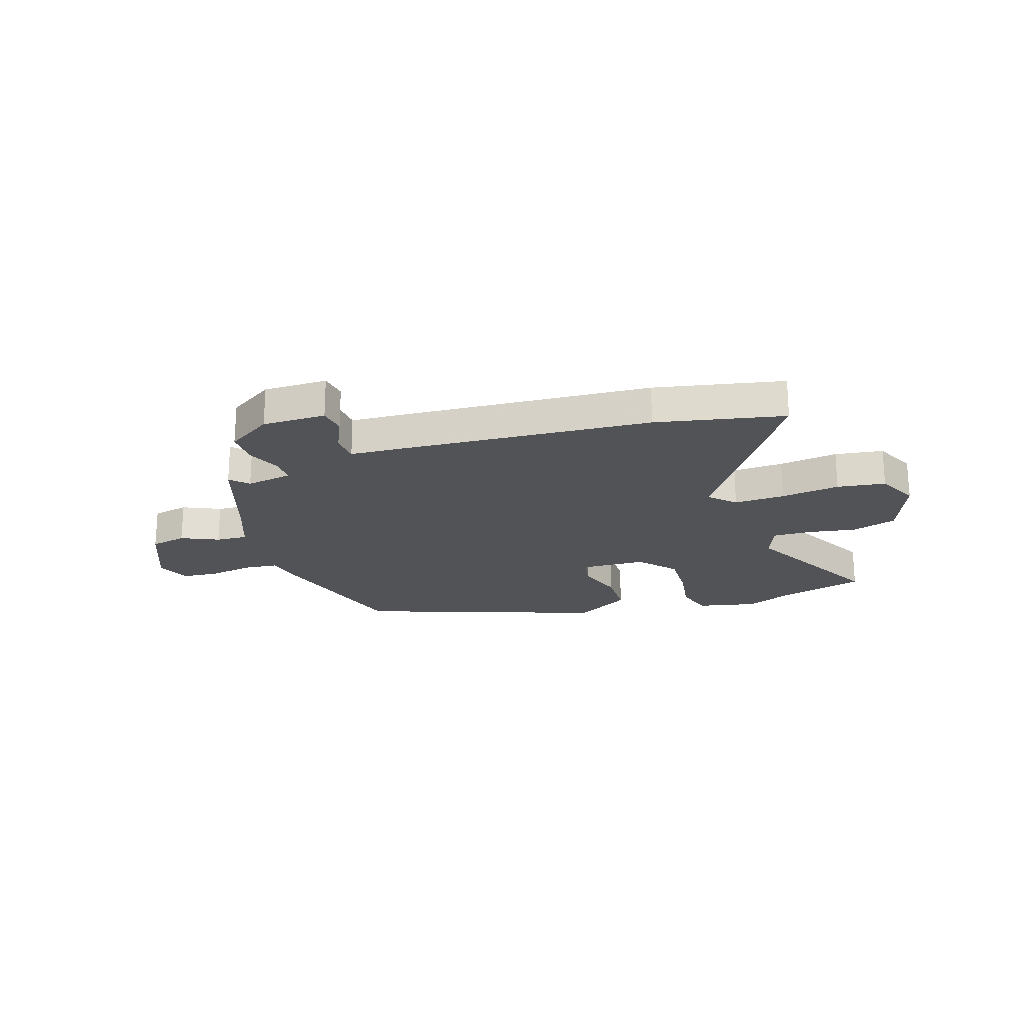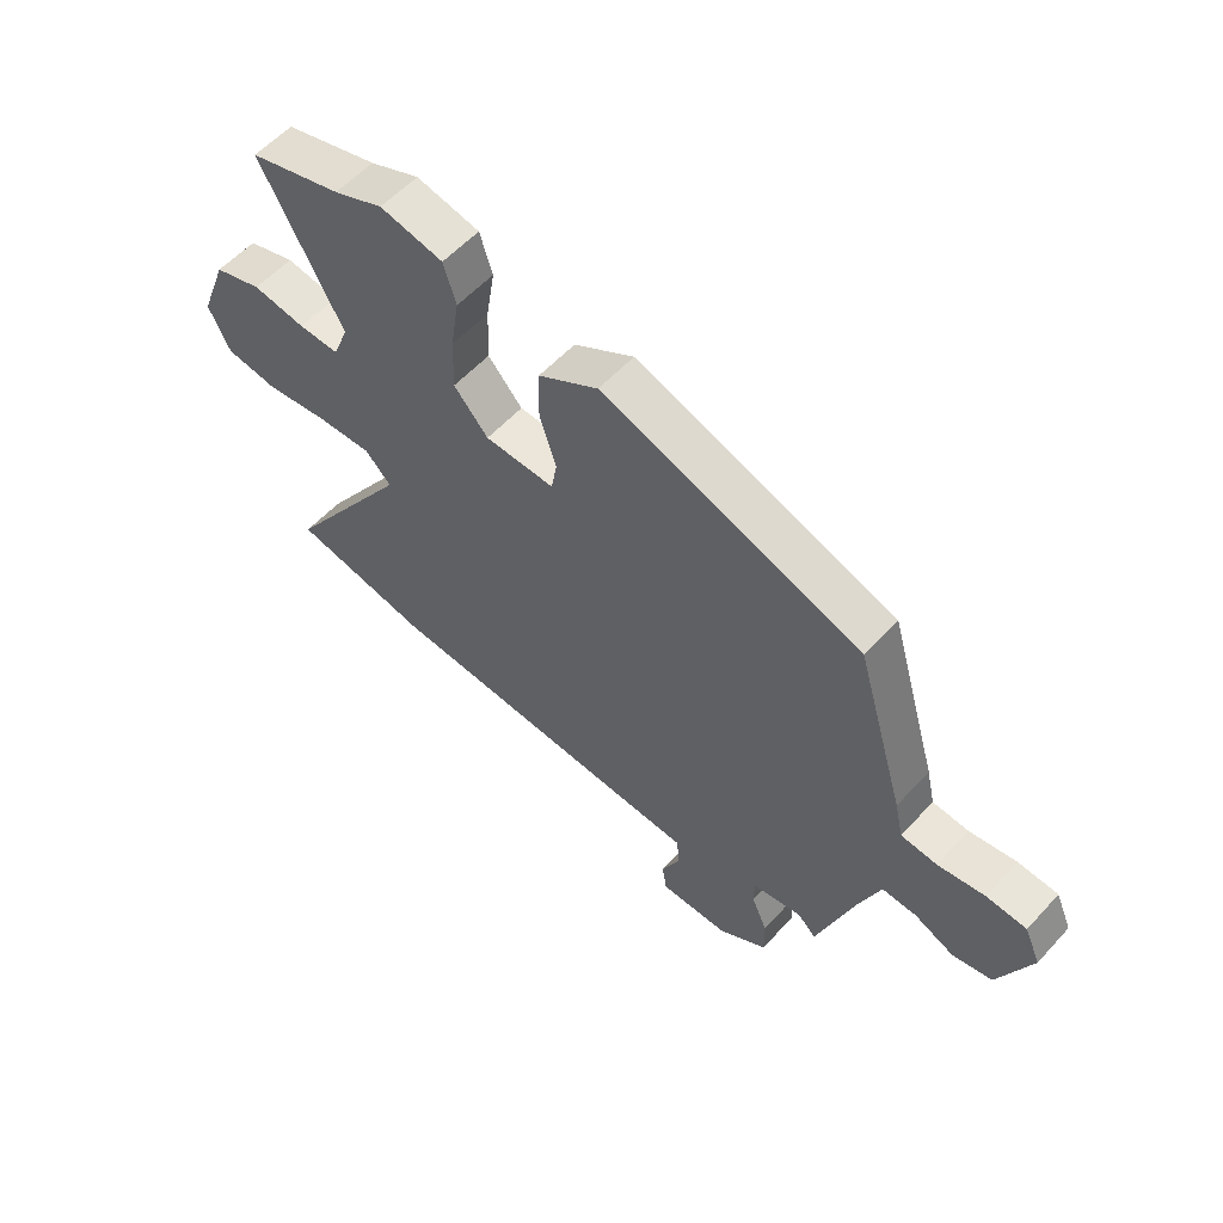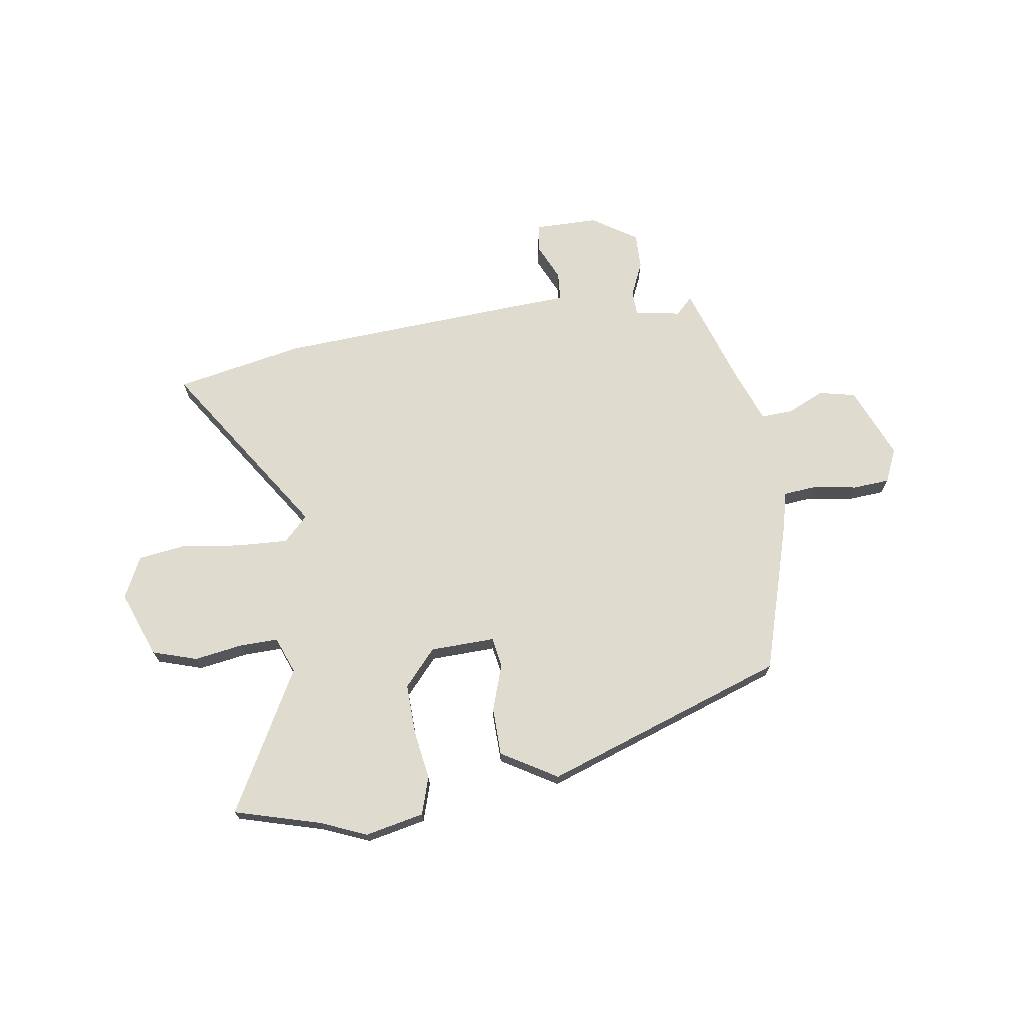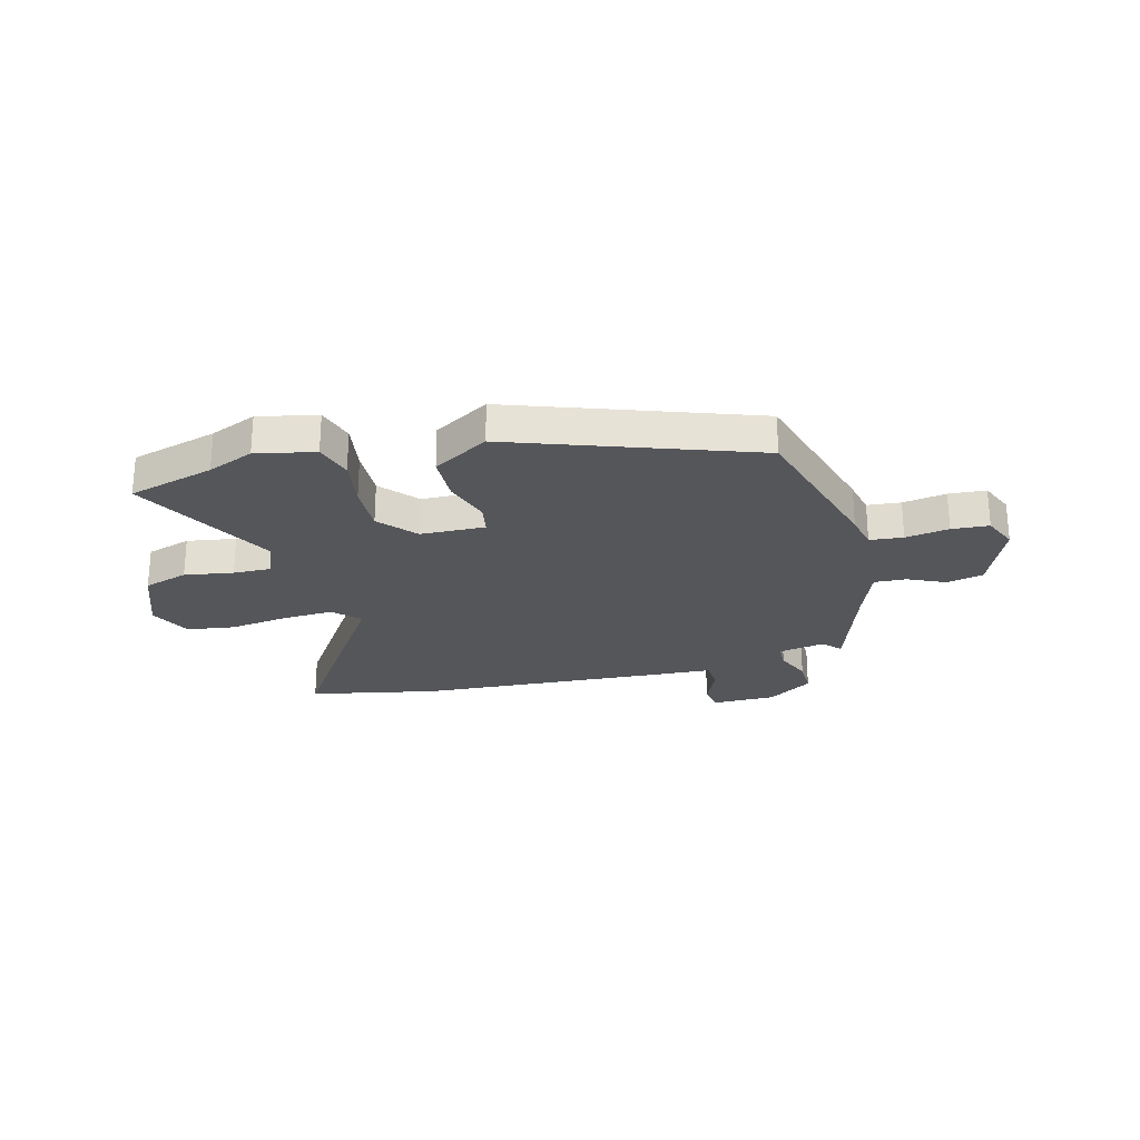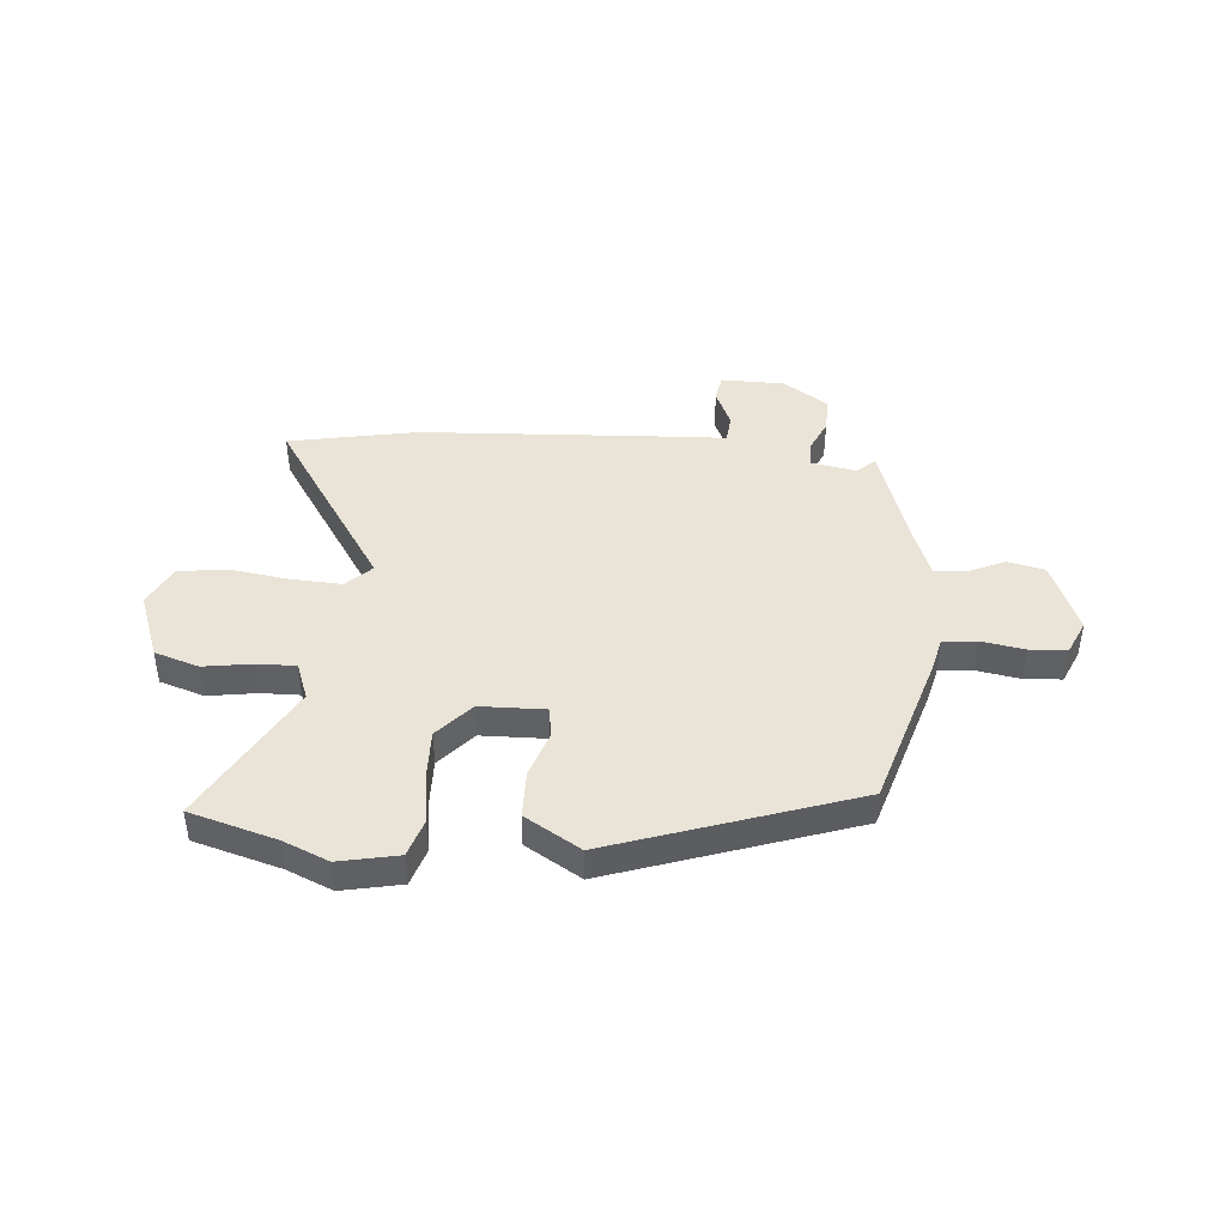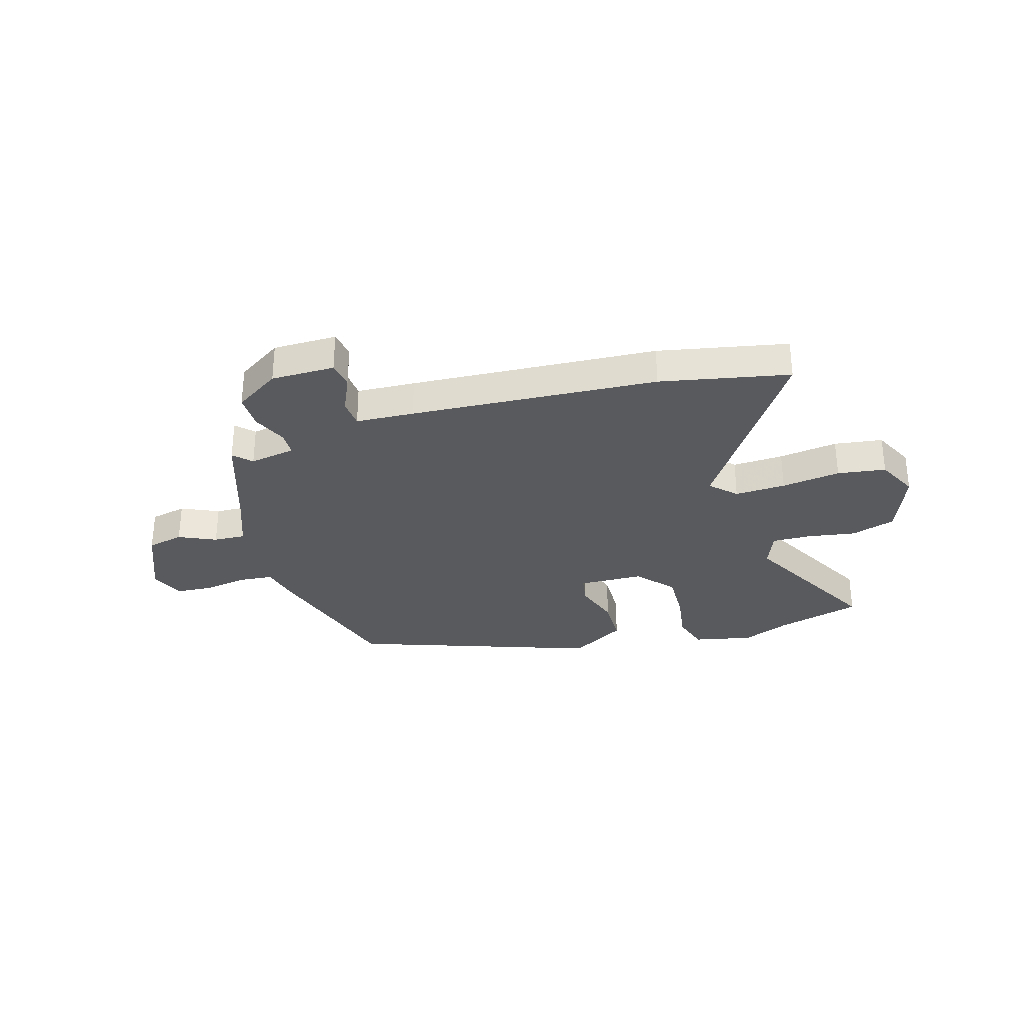
<metadata>
{"format":"obj","ext":"obj","renderer":"f3d","projection":"perspective","resolution":1024,"background":"white","views":[{"elev":-21.9,"azim":-162.0,"up":"+Y"},{"elev":56.9,"azim":41.8,"up":"+Z"},{"elev":70.4,"azim":-8.3,"up":"+Y"},{"elev":-25.7,"azim":14.7,"up":"+Y"},{"elev":43.5,"azim":5.3,"up":"+Y"},{"elev":-31.4,"azim":-163.4,"up":"+Y"}]}
</metadata>
<code>
v 0.414 0.07 -0.508
v 0.382 0.07 -0.476
v 0.295 0.07 -0.491
v 0.294 0.07 -0.538
v 0.322 0.07 -0.602
v 0.323 0.07 -0.669
v 0.238 0.07 -0.724
v 0.118 0.07 -0.724
v 0.11 0.07 -0.673
v 0.142 0.07 -0.603
v 0.138 0.07 -0.549
v 0.028 0.07 -0.543
v -0.437 0.07 -0.513
v -0.679 0.07 -0.464
v -0.457 0.07 -0.132
v -0.503 0.07 -0.086
v -0.599 0.07 -0.09
v -0.71 0.07 -0.105
v -0.801 0.07 -0.092
v -0.839 0.07 -0.014
v -0.791 0.07 0.111
v -0.707 0.07 0.137
v -0.615 0.07 0.122
v -0.543 0.07 0.12
v -0.516 0.07 0.189
v -0.66 0.07 0.456
v -0.497 0.07 0.501
v -0.41 0.07 0.537
v -0.299 0.07 0.513
v -0.277 0.07 0.442
v -0.292 0.07 0.348
v -0.295 0.07 0.254
v -0.235 0.07 0.186
v -0.113 0.07 0.182
v -0.103 0.07 0.238
v -0.132 0.07 0.326
v -0.13 0.07 0.416
v -0.025 0.07 0.478
v 0.429 0.07 0.318
v 0.515 0.07 0.027
v 0.53 0.07 -0.039
v 0.593 0.07 -0.045
v 0.675 0.07 -0.032
v 0.745 0.07 -0.037
v 0.773 0.07 -0.101
v 0.716 0.07 -0.236
v 0.647 0.07 -0.251
v 0.577 0.07 -0.219
v 0.517 0.07 -0.216
v 0.479 0.07 -0.315
v 0.414 0 -0.508
v 0.382 0 -0.476
v 0.295 0 -0.491
v 0.294 0 -0.538
v 0.322 0 -0.602
v 0.323 0 -0.669
v 0.238 0 -0.724
v 0.118 0 -0.724
v 0.11 0 -0.673
v 0.142 0 -0.603
v 0.138 0 -0.549
v 0.028 0 -0.543
v -0.437 0 -0.513
v -0.679 0 -0.464
v -0.457 0 -0.132
v -0.503 0 -0.086
v -0.599 0 -0.09
v -0.71 0 -0.105
v -0.801 0 -0.092
v -0.839 0 -0.014
v -0.791 0 0.111
v -0.707 0 0.137
v -0.615 0 0.122
v -0.543 0 0.12
v -0.516 0 0.189
v -0.66 0 0.456
v -0.497 0 0.501
v -0.41 0 0.537
v -0.299 0 0.513
v -0.277 0 0.442
v -0.292 0 0.348
v -0.295 0 0.254
v -0.235 0 0.186
v -0.113 0 0.182
v -0.103 0 0.238
v -0.132 0 0.326
v -0.13 0 0.416
v -0.025 0 0.478
v 0.429 0 0.318
v 0.515 0 0.027
v 0.53 0 -0.039
v 0.593 0 -0.045
v 0.675 0 -0.032
v 0.745 0 -0.037
v 0.773 0 -0.101
v 0.716 0 -0.236
v 0.647 0 -0.251
v 0.577 0 -0.219
v 0.517 0 -0.216
v 0.479 0 -0.315
f 45 46 47 48
f 45 48 49
f 42 43 44 45
f 41 42 45 49
f 40 41 49 50
f 35 36 37 38
f 34 35 38 39
f 28 29 30 31
f 27 28 31 32
f 25 26 27 32
f 24 25 32 33
f 20 21 22 23
f 20 23 24
f 17 18 19 20
f 16 17 20 24
f 15 16 24 33
f 11 12 13 14
f 11 14 15 33
f 7 8 9 10
f 7 10 11
f 4 5 6 7
f 3 4 7 11
f 40 50 1 2
f 34 39 40 2
f 3 11 33 34
f 2 3 34
f 98 97 96 95
f 99 98 95
f 95 94 93 92
f 99 95 92 91
f 100 99 91 90
f 88 87 86 85
f 89 88 85 84
f 81 80 79 78
f 82 81 78 77
f 82 77 76 75
f 83 82 75 74
f 73 72 71 70
f 74 73 70
f 70 69 68 67
f 74 70 67 66
f 83 74 66 65
f 64 63 62 61
f 83 65 64 61
f 60 59 58 57
f 61 60 57
f 57 56 55 54
f 61 57 54 53
f 52 51 100 90
f 52 90 89 84
f 84 83 61 53
f 84 53 52
f 1 51 52 2
f 2 52 53 3
f 3 53 54 4
f 4 54 55 5
f 5 55 56 6
f 6 56 57 7
f 7 57 58 8
f 8 58 59 9
f 9 59 60 10
f 10 60 61 11
f 11 61 62 12
f 12 62 63 13
f 13 63 64 14
f 14 64 65 15
f 15 65 66 16
f 16 66 67 17
f 17 67 68 18
f 18 68 69 19
f 19 69 70 20
f 20 70 71 21
f 21 71 72 22
f 22 72 73 23
f 23 73 74 24
f 24 74 75 25
f 25 75 76 26
f 26 76 77 27
f 27 77 78 28
f 28 78 79 29
f 29 79 80 30
f 30 80 81 31
f 31 81 82 32
f 32 82 83 33
f 33 83 84 34
f 34 84 85 35
f 35 85 86 36
f 36 86 87 37
f 37 87 88 38
f 38 88 89 39
f 39 89 90 40
f 40 90 91 41
f 41 91 92 42
f 42 92 93 43
f 43 93 94 44
f 44 94 95 45
f 45 95 96 46
f 46 96 97 47
f 47 97 98 48
f 48 98 99 49
f 49 99 100 50
f 50 100 51 1

</code>
